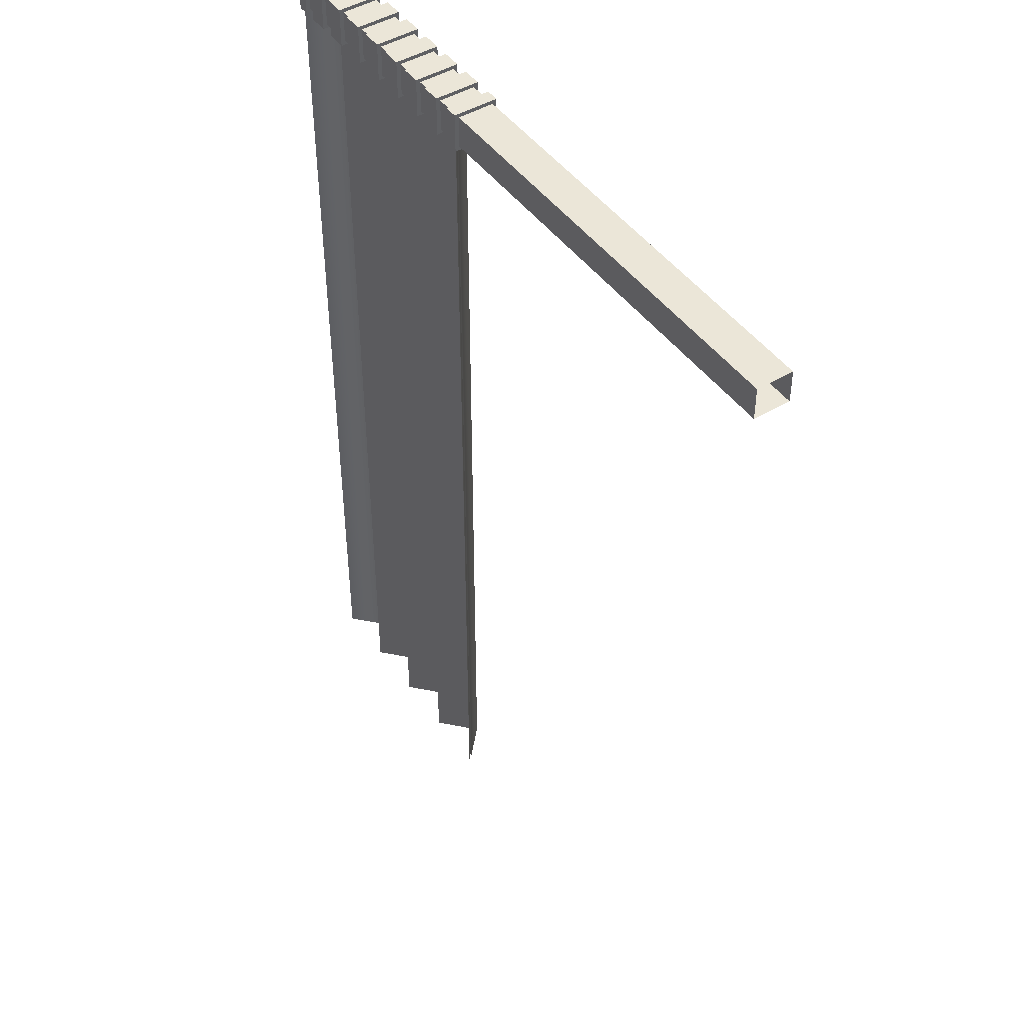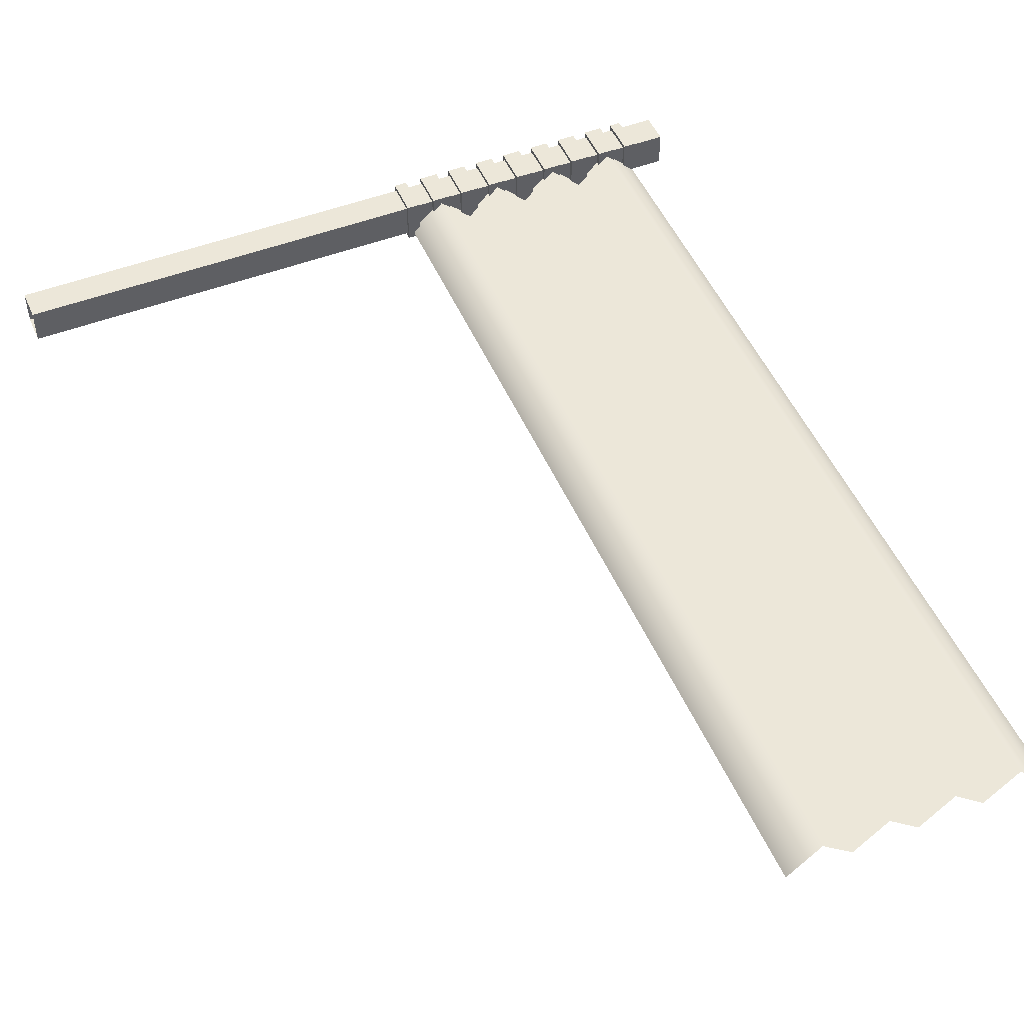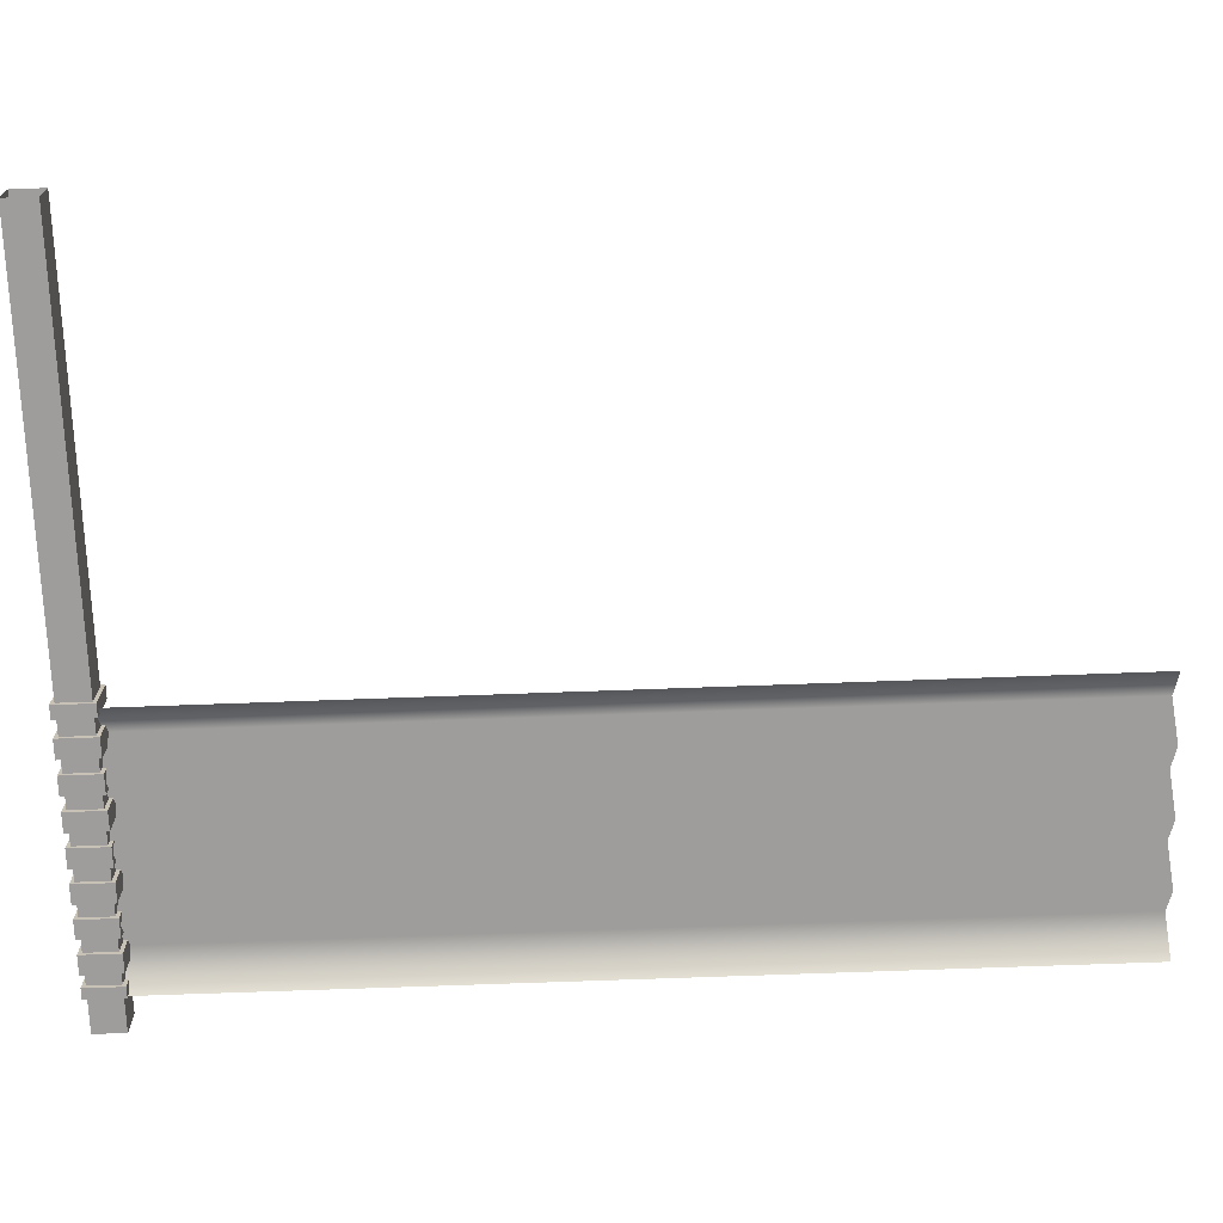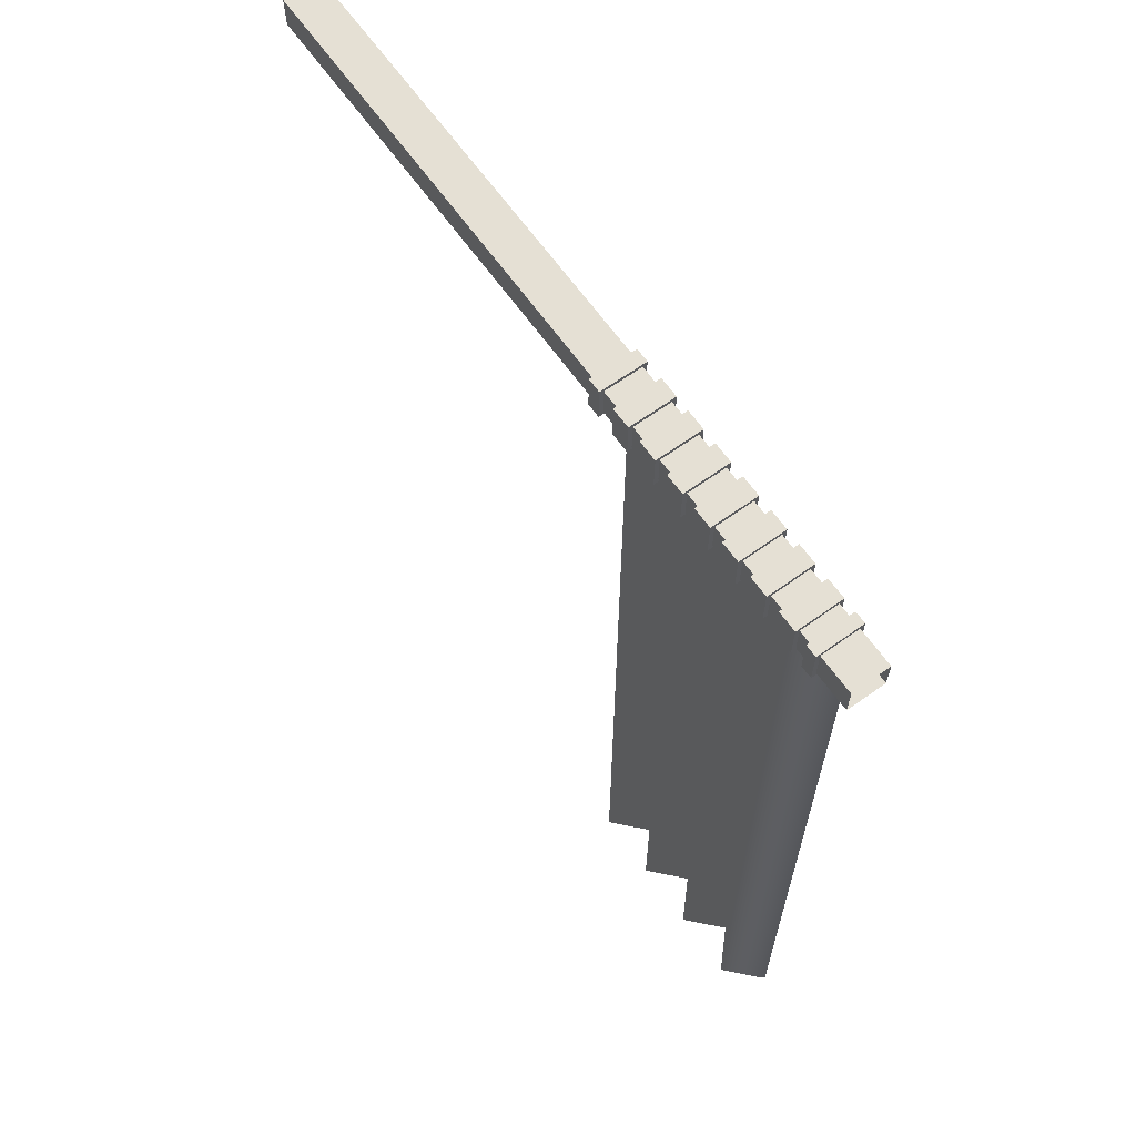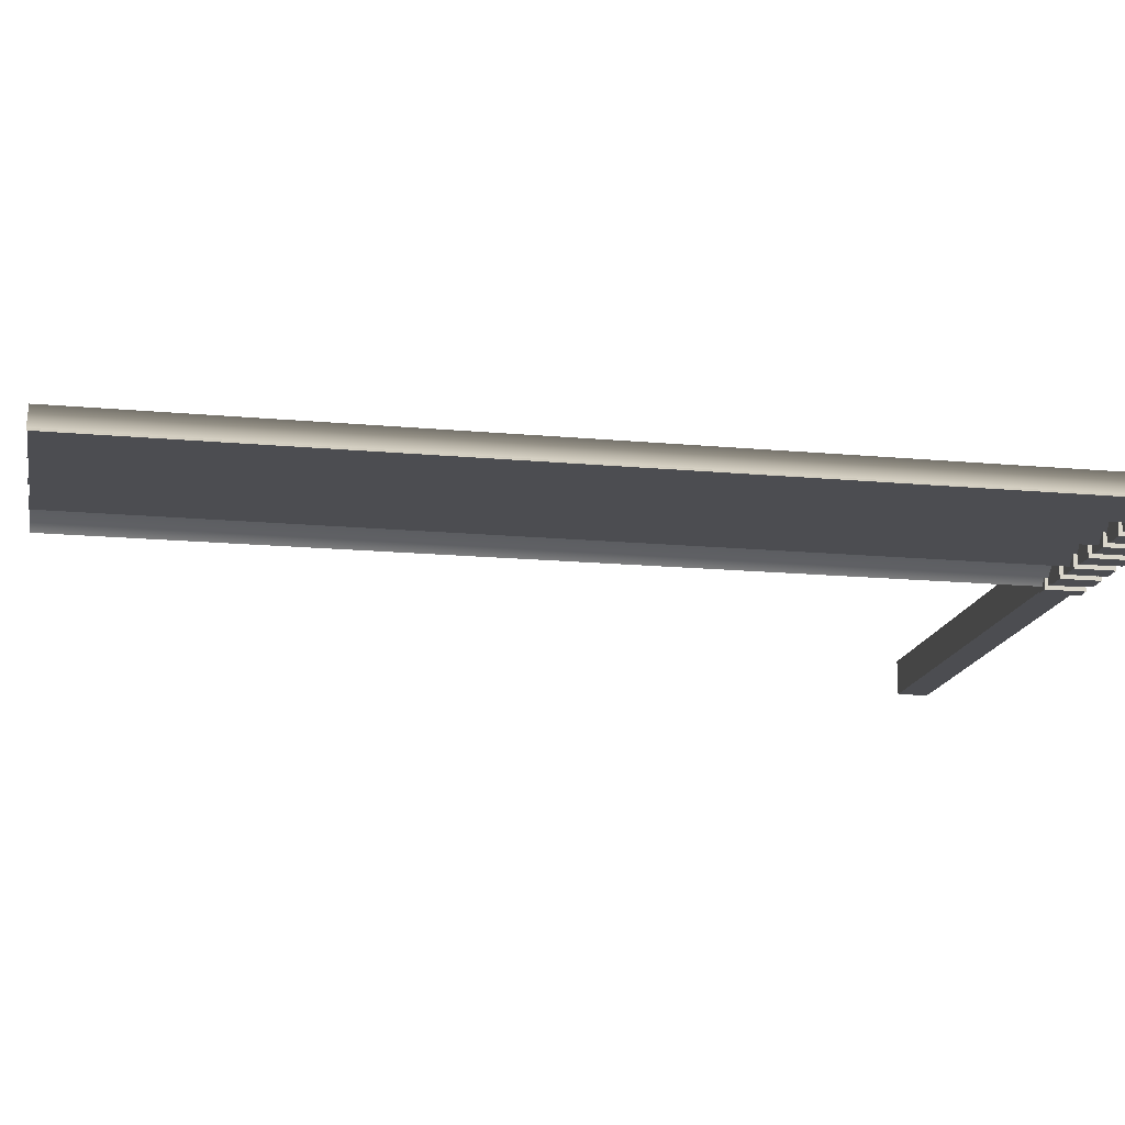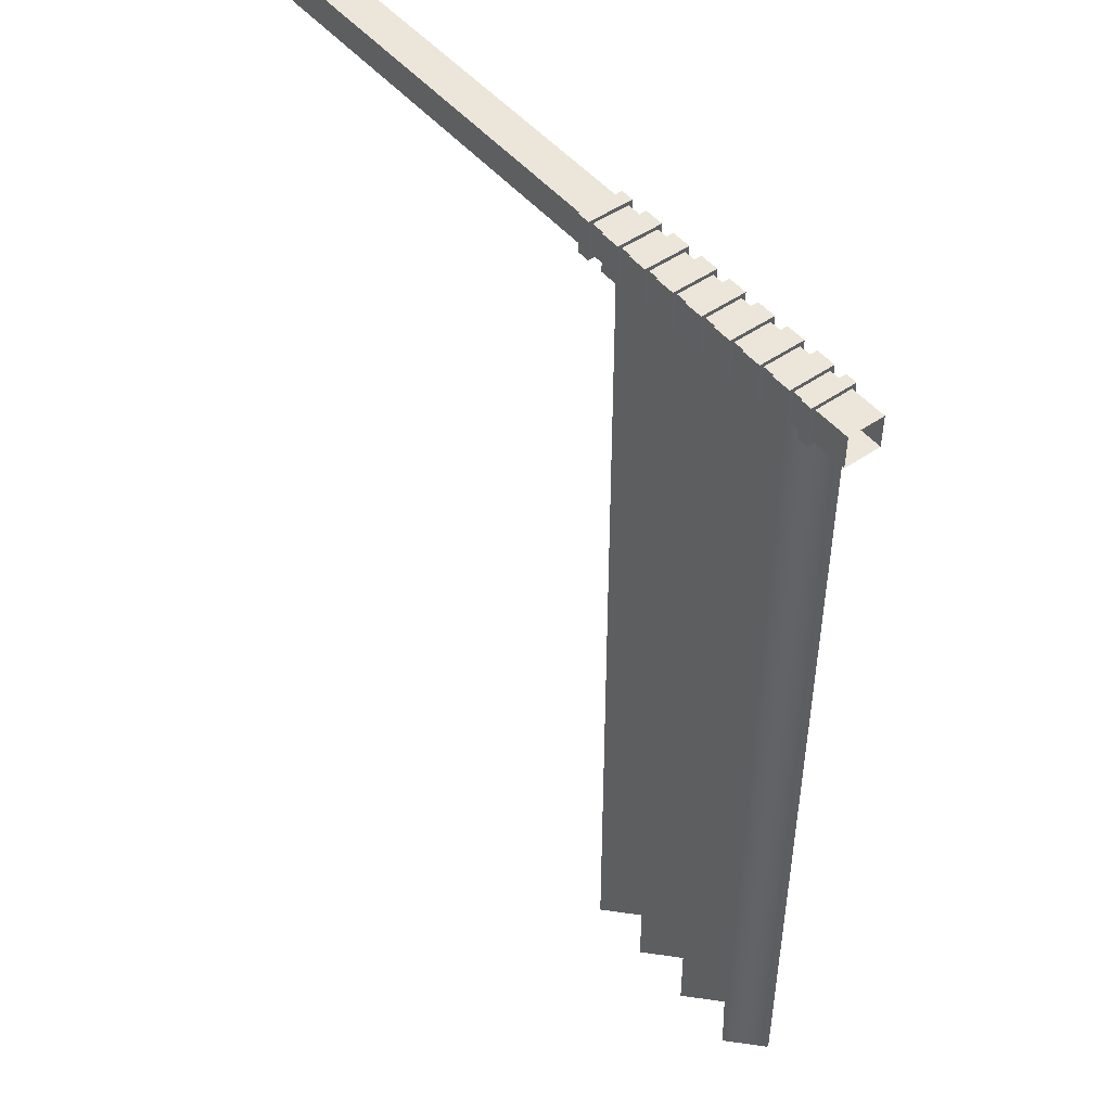
<metadata>
{"format":"obj","ext":"obj","renderer":"f3d","projection":"perspective","resolution":1024,"background":"white","views":[{"elev":46.3,"azim":-124.1,"up":"+Y"},{"elev":49.8,"azim":-22.9,"up":"+Z"},{"elev":-70.6,"azim":-87.9,"up":"+Z"},{"elev":65.6,"azim":54.4,"up":"+Y"},{"elev":-16.2,"azim":79.2,"up":"+Z"},{"elev":48.4,"azim":52.2,"up":"+Y"}]}
</metadata>
<code>
v  -12.56 12.06 3.89
v  11.45 12.06 3.89
v  11.45 12.06 2.713
v  -12.56 12.06 2.713
v  -12.56 11.01 2.713
v  11.45 11.01 2.713
v  -12.56 11.01 3.89
v  11.45 11.01 3.89
v  1.543 -18.62 2.782
v  2.637 -18.62 3.802
v  2.637 11.38 3.802
v  1.543 11.38 2.782
v  3.731 -18.62 2.782
v  3.731 11.38 2.782
v  4.824 -18.62 3.802
v  4.824 11.38 3.802
v  5.918 -18.62 2.782
v  5.918 11.38 2.782
v  7.012 -18.62 3.802
v  7.012 11.38 3.802
v  8.106 -18.62 2.782
v  8.106 11.38 2.782
v  9.2 -18.62 3.802
v  9.2 11.38 3.802
v  10.29 -18.62 2.782
v  10.29 11.38 2.782
v  2.321 10.89 4.028
v  2.953 10.89 4.028
v  2.953 12.18 4.028
v  2.321 12.18 4.028
v  2.953 12.18 2.575
v  2.321 12.18 2.575
v  2.953 10.89 2.575
v  2.321 10.89 2.575
v  3.415 10.89 4.028
v  4.046 10.89 4.028
v  4.046 12.18 4.028
v  3.415 12.18 4.028
v  4.046 12.18 2.575
v  3.415 12.18 2.575
v  4.046 10.89 2.575
v  3.415 10.89 2.575
v  4.509 10.89 4.028
v  5.14 10.89 4.028
v  5.14 12.18 4.028
v  4.509 12.18 4.028
v  5.14 12.18 2.575
v  4.509 12.18 2.575
v  5.14 10.89 2.575
v  4.509 10.89 2.575
v  5.603 10.89 4.028
v  6.234 10.89 4.028
v  6.234 12.18 4.028
v  5.603 12.18 4.028
v  6.234 12.18 2.575
v  5.603 12.18 2.575
v  6.234 10.89 2.575
v  5.603 10.89 2.575
v  6.696 10.89 4.028
v  7.328 10.89 4.028
v  7.328 12.18 4.028
v  6.696 12.18 4.028
v  7.328 12.18 2.575
v  6.696 12.18 2.575
v  7.328 10.89 2.575
v  6.696 10.89 2.575
v  7.79 10.89 4.028
v  8.421 10.89 4.028
v  8.421 12.18 4.028
v  7.79 12.18 4.028
v  8.421 12.18 2.575
v  7.79 12.18 2.575
v  8.421 10.89 2.575
v  7.79 10.89 2.575
v  8.884 10.89 4.028
v  9.515 10.89 4.028
v  9.515 12.18 4.028
v  8.884 12.18 4.028
v  9.515 12.18 2.575
v  8.884 12.18 2.575
v  9.515 10.89 2.575
v  8.884 10.89 2.575
v  10.29 10.89 2.575
v  9.921 10.89 2.575
v  9.921 12.18 2.575
v  10.29 12.18 2.575
v  9.921 12.18 4.028
v  10.29 12.18 4.028
v  9.921 10.89 4.028
v  10.29 10.89 4.028
v  1.543 -18.62 2.724
v  1.543 11.38 2.724
v  2.637 11.38 3.744
v  2.637 -18.62 3.744
v  3.731 11.38 2.724
v  3.731 -18.62 2.724
v  4.824 11.38 3.744
v  4.824 -18.62 3.744
v  5.918 11.38 2.724
v  5.918 -18.62 2.724
v  7.012 11.38 3.744
v  7.012 -18.62 3.744
v  8.106 11.38 2.724
v  8.106 -18.62 2.724
v  9.2 11.38 3.744
v  9.2 -18.62 3.744
v  10.29 11.38 2.724
v  10.29 -18.62 2.724
v  1.327 10.89 4.028
v  1.759 10.89 4.028
v  1.759 12.18 4.028
v  1.327 12.18 4.028
v  1.759 12.18 2.575
v  1.327 12.18 2.575
v  1.759 10.89 2.575
v  1.327 10.89 2.575
g polySurface1559
f 1 2 3 4
f 5 4 3 6
f 7 5 6 8
f 1 7 8 2
f 9 10 11 12
f 10 13 14 11
f 13 15 16 14
f 15 17 18 16
f 17 19 20 18
f 19 21 22 20
f 21 23 24 22
f 23 25 26 24
f 27 28 29 30
f 30 29 31 32
f 32 31 33 34
f 34 33 28 27
f 28 33 31 29
f 34 27 30 32
f 35 36 37 38
f 38 37 39 40
f 40 39 41 42
f 42 41 36 35
f 36 41 39 37
f 42 35 38 40
f 43 44 45 46
f 46 45 47 48
f 48 47 49 50
f 50 49 44 43
f 44 49 47 45
f 50 43 46 48
f 51 52 53 54
f 54 53 55 56
f 56 55 57 58
f 58 57 52 51
f 52 57 55 53
f 58 51 54 56
f 59 60 61 62
f 62 61 63 64
f 64 63 65 66
f 66 65 60 59
f 60 65 63 61
f 66 59 62 64
f 67 68 69 70
f 70 69 71 72
f 72 71 73 74
f 74 73 68 67
f 68 73 71 69
f 74 67 70 72
f 75 76 77 78
f 78 77 79 80
f 80 79 81 82
f 82 81 76 75
f 76 81 79 77
f 82 75 78 80
f 83 84 85 86
f 86 85 87 88
f 88 87 89 90
f 90 89 84 83
f 84 89 87 85
f 90 83 86 88
f 91 92 93 94
f 94 93 95 96
f 96 95 97 98
f 98 97 99 100
f 100 99 101 102
f 102 101 103 104
f 104 103 105 106
f 106 105 107 108
f 109 110 111 112
f 112 111 113 114
f 114 113 115 116
f 116 115 110 109
f 110 115 113 111
f 116 109 112 114

</code>
